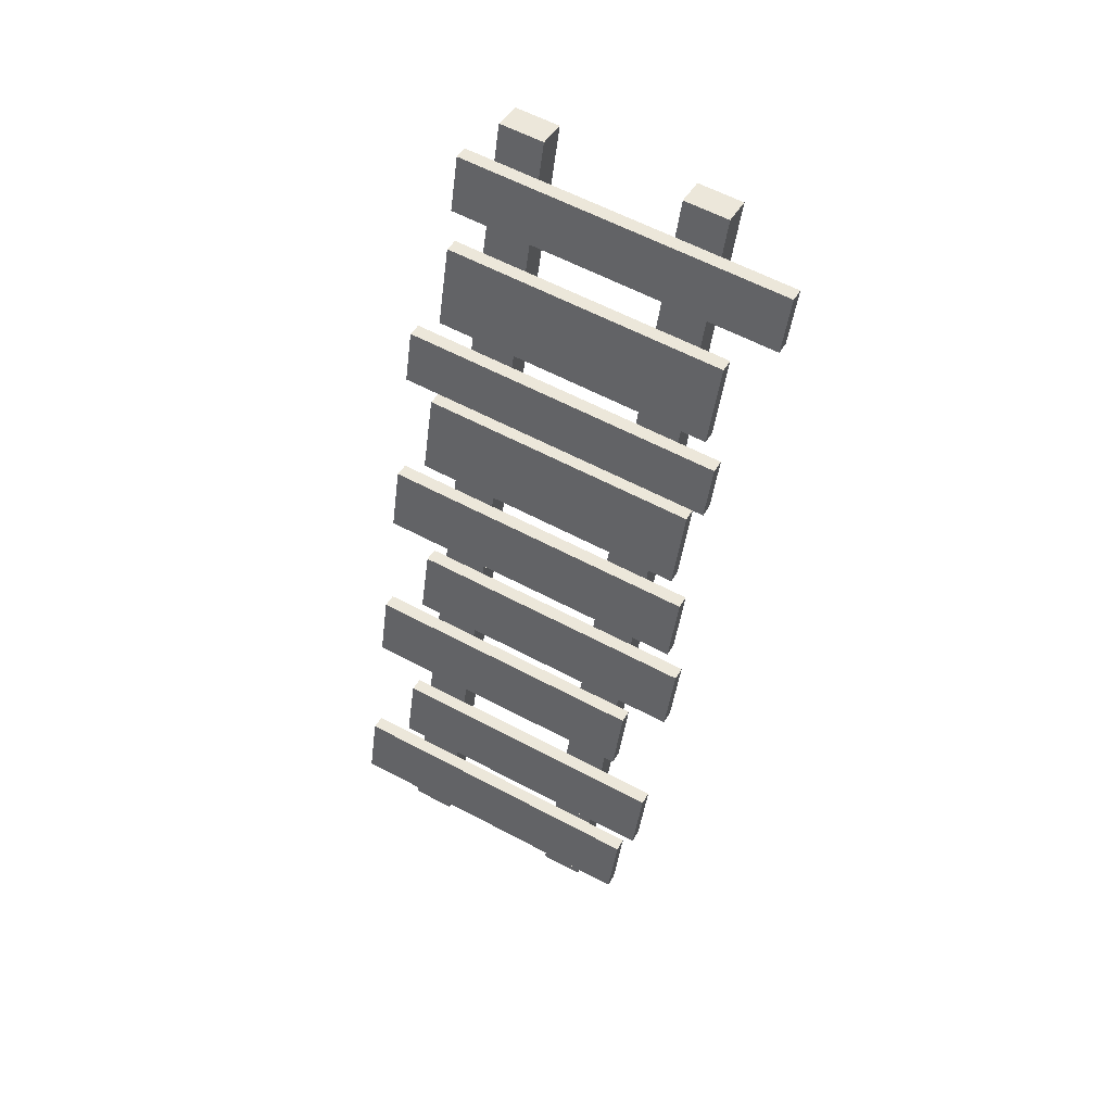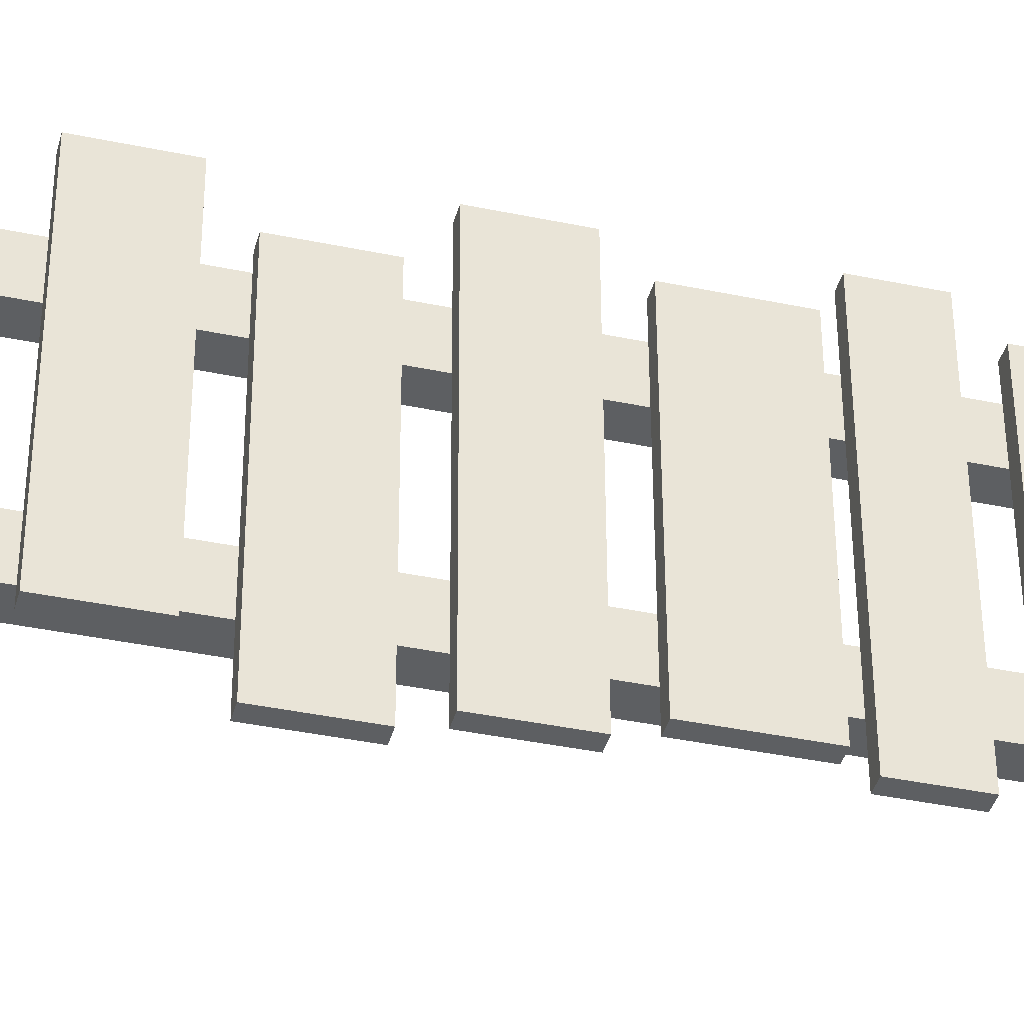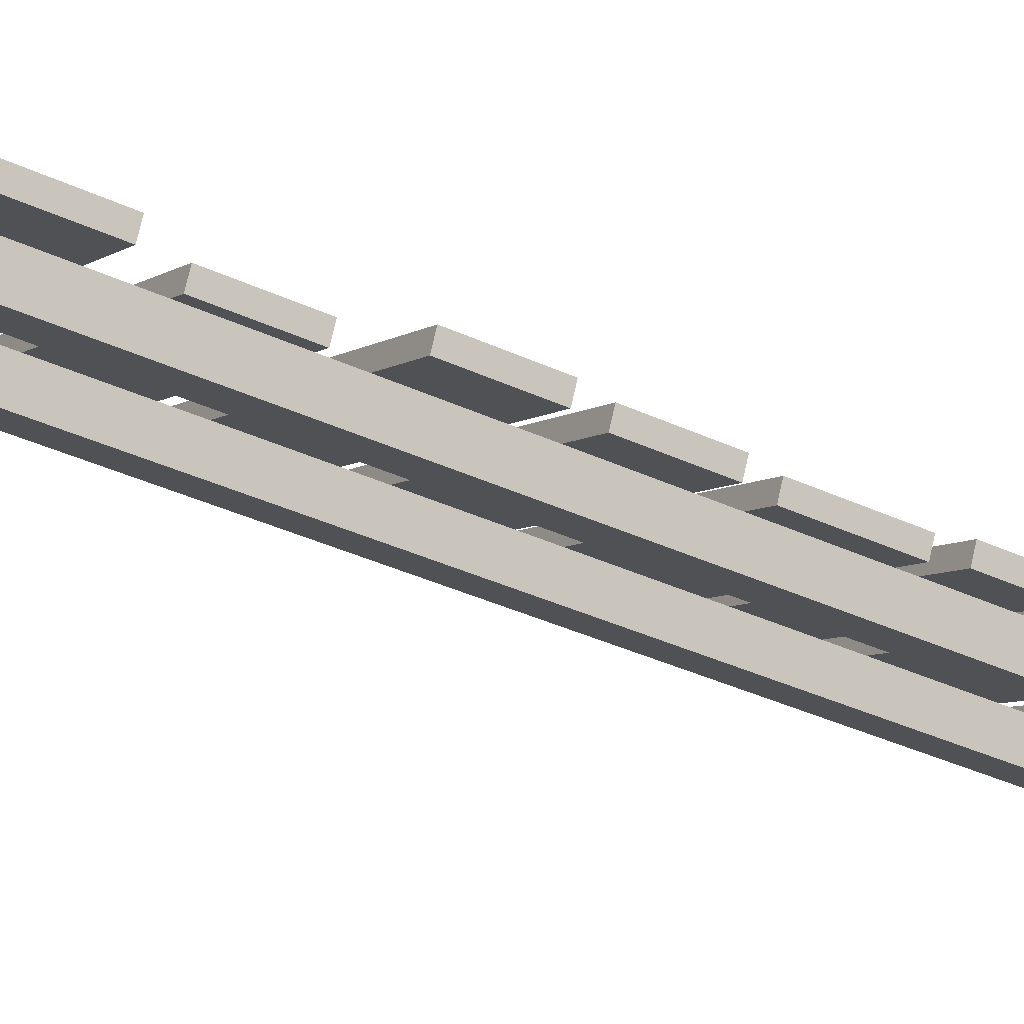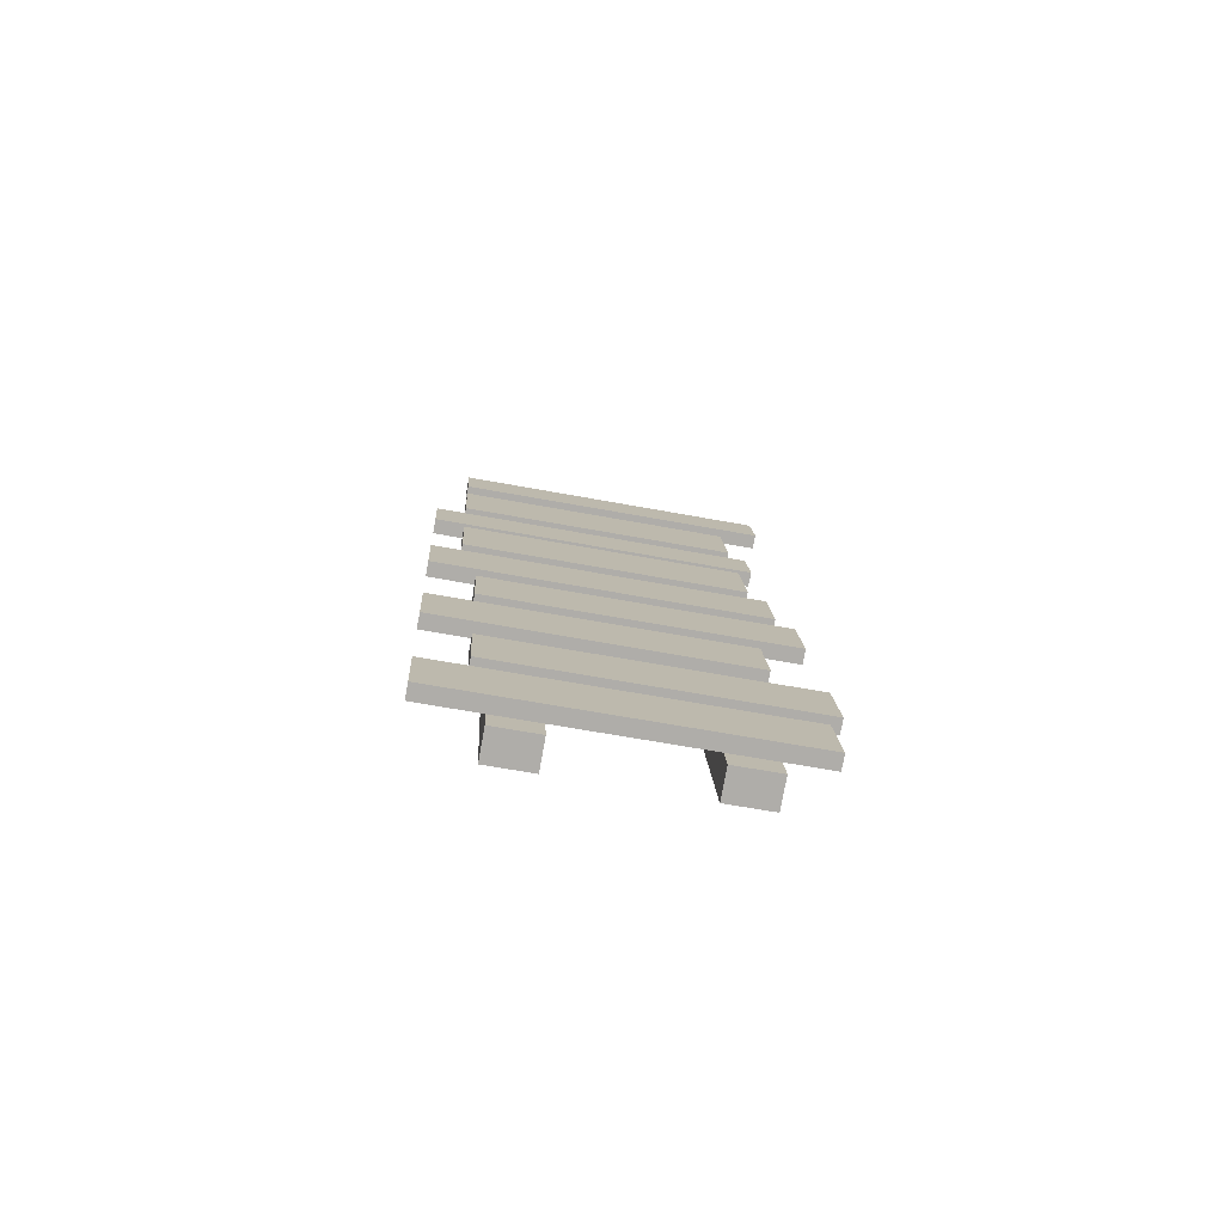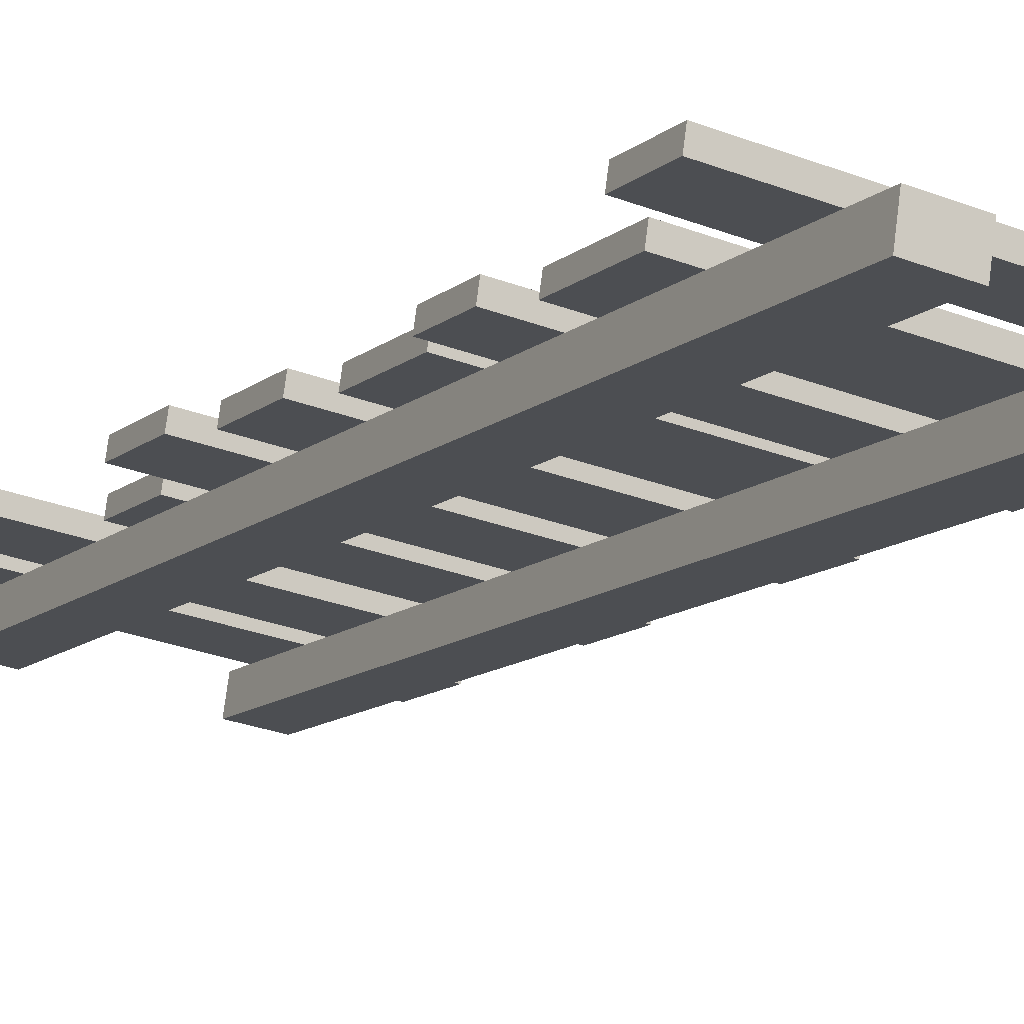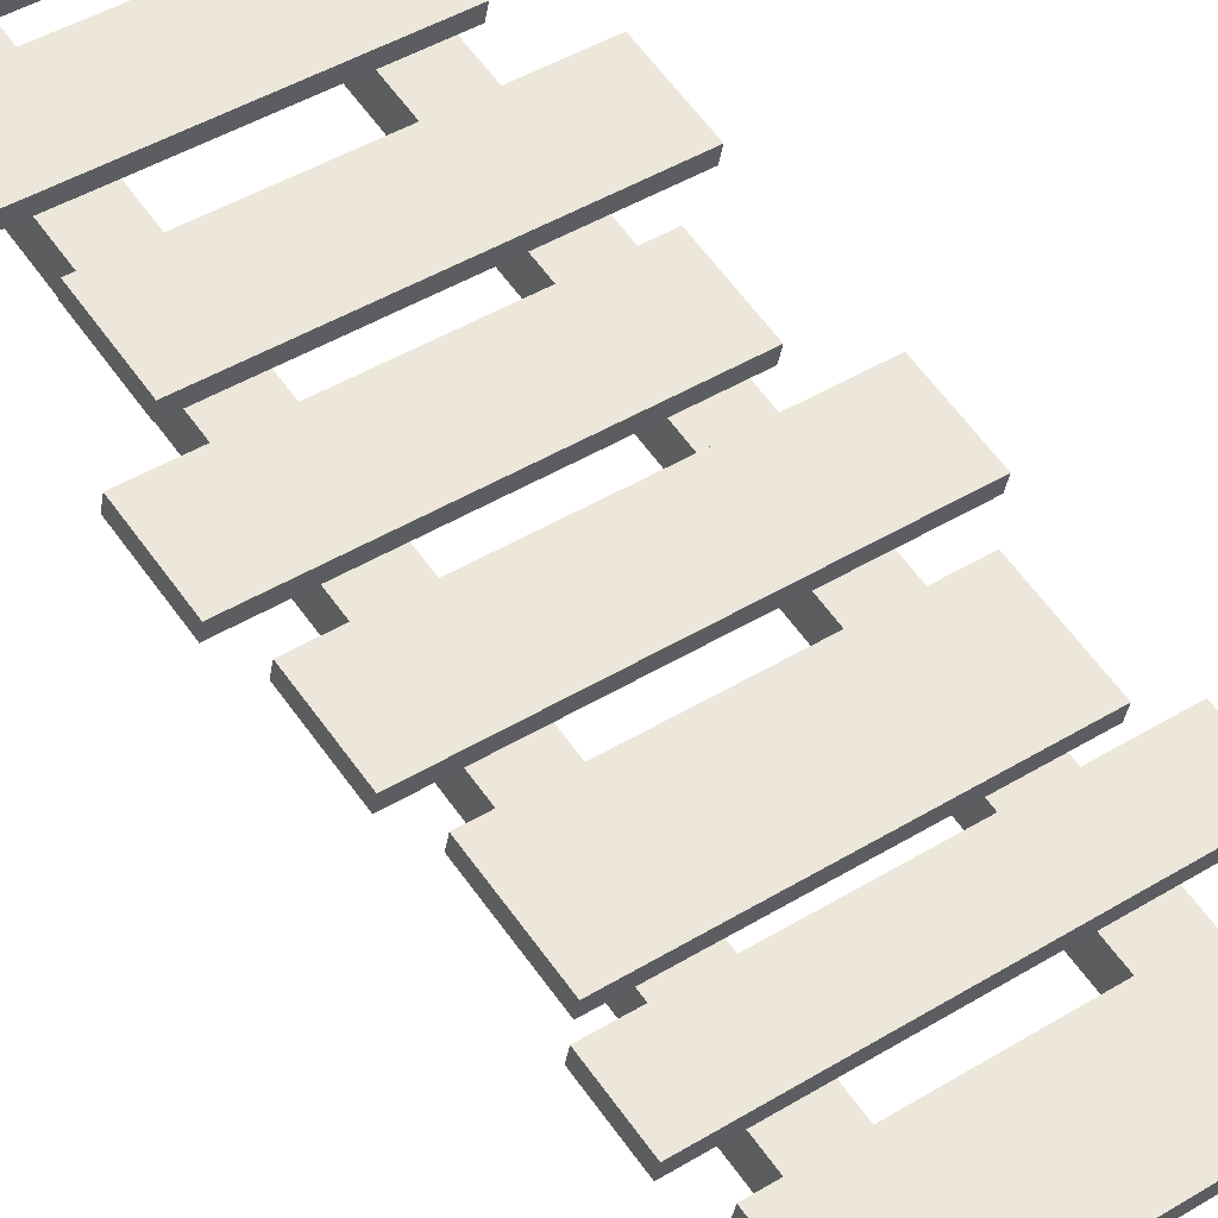
<metadata>
{"format":"obj","ext":"obj","renderer":"f3d","projection":"perspective","resolution":1024,"background":"white","views":[{"elev":60.6,"azim":-151.5,"up":"+Z"},{"elev":50.3,"azim":-90.2,"up":"+Y"},{"elev":-6.7,"azim":-118.5,"up":"+Y"},{"elev":-62.4,"azim":169.3,"up":"+Z"},{"elev":-28.8,"azim":-29.7,"up":"+Y"},{"elev":42.2,"azim":-36.6,"up":"+Y"}]}
</metadata>
<code>
o cube
v 1.22 0.9277 -2.553
v 1.22 1.008 -2.857
v 1.22 0.8673 -2.569
v 1.22 0.9472 -2.873
v -0.155 1.008 -2.857
v -0.155 0.9277 -2.553
v -0.155 0.9472 -2.873
v -0.155 0.8673 -2.569
f 4 7 5 2
f 3 4 2 1
f 8 3 1 6
f 7 8 6 5
f 6 1 2 5
f 7 4 3 8
o cube
v 0.97 -0.08233 1.038
v 0.97 0.5017 -1.181
v 0.97 -0.2032 1.006
v 0.97 0.3808 -1.212
v 0.7825 0.5017 -1.181
v 0.7825 -0.08233 1.038
v 0.7825 0.3808 -1.212
v 0.7825 -0.2032 1.006
f 12 15 13 10
f 11 12 10 9
f 16 11 9 14
f 15 16 14 13
f 14 9 10 13
f 15 12 11 16
o cube
v 0.22 -0.08233 1.038
v 0.22 0.5017 -1.181
v 0.22 -0.2032 1.006
v 0.22 0.3808 -1.212
v 0.03247 0.5017 -1.181
v 0.03247 -0.08233 1.038
v 0.03247 0.3808 -1.212
v 0.03247 -0.2032 1.006
f 20 23 21 18
f 19 20 18 17
f 24 19 17 22
f 23 24 22 21
f 22 17 18 21
f 23 20 19 24
o cube
v 0.22 0.5013 -1.179
v 0.22 0.979 -2.994
v 0.22 0.3804 -1.211
v 0.22 0.8582 -3.026
v 0.03247 0.979 -2.994
v 0.03247 0.5013 -1.179
v 0.03247 0.8582 -3.026
v 0.03247 0.3804 -1.211
f 28 31 29 26
f 27 28 26 25
f 32 27 25 30
f 31 32 30 29
f 30 25 26 29
f 31 28 27 32
o cube
v 0.97 0.5013 -1.179
v 0.97 0.979 -2.994
v 0.97 0.3804 -1.211
v 0.97 0.8582 -3.026
v 0.7825 0.979 -2.994
v 0.7825 0.5013 -1.179
v 0.7825 0.8582 -3.026
v 0.7825 0.3804 -1.211
f 36 39 37 34
f 35 36 34 33
f 40 35 33 38
f 39 40 38 37
f 38 33 34 37
f 39 36 35 40
o cube
v 1.095 0.1321 0.4687
v 1.095 0.2279 0.1046
v 1.095 0.07162 0.4528
v 1.095 0.1675 0.08866
v -0.09253 0.2279 0.1046
v -0.09253 0.1321 0.4687
v -0.09253 0.1675 0.08866
v -0.09253 0.07162 0.4528
f 44 47 45 42
f 43 44 42 41
f 48 43 41 46
f 47 48 46 45
f 46 41 42 45
f 47 44 43 48
o cube
v 1.095 0.3389 -0.317
v 1.095 0.4348 -0.6811
v 1.095 0.2785 -0.3329
v 1.095 0.3744 -0.6971
v -0.09253 0.4348 -0.6811
v -0.09253 0.3389 -0.317
v -0.09253 0.3744 -0.6971
v -0.09253 0.2785 -0.3329
f 52 55 53 50
f 51 52 50 49
f 56 51 49 54
f 55 56 54 53
f 54 49 50 53
f 55 52 51 56
o cube
v 1.095 0.02068 0.8918
v 1.095 0.08472 0.6485
v 1.095 -0.03976 0.8759
v 1.095 0.02428 0.6326
v -0.28 0.08472 0.6485
v -0.28 0.02068 0.8918
v -0.28 0.02428 0.6326
v -0.28 -0.03976 0.8759
f 60 63 61 58
f 59 60 58 57
f 64 59 57 62
f 63 64 62 61
f 62 57 58 61
f 63 60 59 64
o cube
v 1.22 0.2594 -0.01479
v 1.22 0.3234 -0.2581
v 1.22 0.1989 -0.03071
v 1.22 0.263 -0.274
v -0.155 0.3234 -0.2581
v -0.155 0.2594 -0.01479
v -0.155 0.263 -0.274
v -0.155 0.1989 -0.03071
f 68 71 69 66
f 67 68 66 65
f 72 67 65 70
f 71 72 70 69
f 70 65 66 69
f 71 68 67 72
o cube
v 1.22 0.4662 -0.8005
v 1.22 0.5462 -1.104
v 1.22 0.4058 -0.8164
v 1.22 0.4858 -1.12
v -0.155 0.5462 -1.104
v -0.155 0.4662 -0.8005
v -0.155 0.4858 -1.12
v -0.155 0.4058 -0.8164
f 76 79 77 74
f 75 76 74 73
f 80 75 73 78
f 79 80 78 77
f 78 73 74 77
f 79 76 75 80
o cube
v 1.032 0.5776 -1.224
v 1.032 0.6576 -1.527
v 1.032 0.5172 -1.24
v 1.032 0.5971 -1.543
v -0.2175 0.6576 -1.527
v -0.2175 0.5776 -1.224
v -0.2175 0.5971 -1.543
v -0.2175 0.5172 -1.24
f 84 87 85 82
f 83 84 82 81
f 88 83 81 86
f 87 88 86 85
f 86 81 82 85
f 87 84 83 88
o cube
v 1.22 0.689 -1.647
v 1.22 0.769 -1.95
v 1.22 0.6286 -1.663
v 1.22 0.7085 -1.966
v -0.03003 0.769 -1.95
v -0.03003 0.689 -1.647
v -0.03003 0.7085 -1.966
v -0.03003 0.6286 -1.663
f 92 95 93 90
f 91 92 90 89
f 96 91 89 94
f 95 96 94 93
f 94 89 90 93
f 95 92 91 96
o cube
v 1.032 0.8163 -2.13
v 1.032 0.8963 -2.434
v 1.032 0.7559 -2.146
v 1.032 0.8358 -2.45
v -0.2175 0.8963 -2.434
v -0.2175 0.8163 -2.13
v -0.2175 0.8358 -2.45
v -0.2175 0.7559 -2.146
f 100 103 101 98
f 99 100 98 97
f 104 99 97 102
f 103 104 102 101
f 102 97 98 101
f 103 100 99 104

</code>
